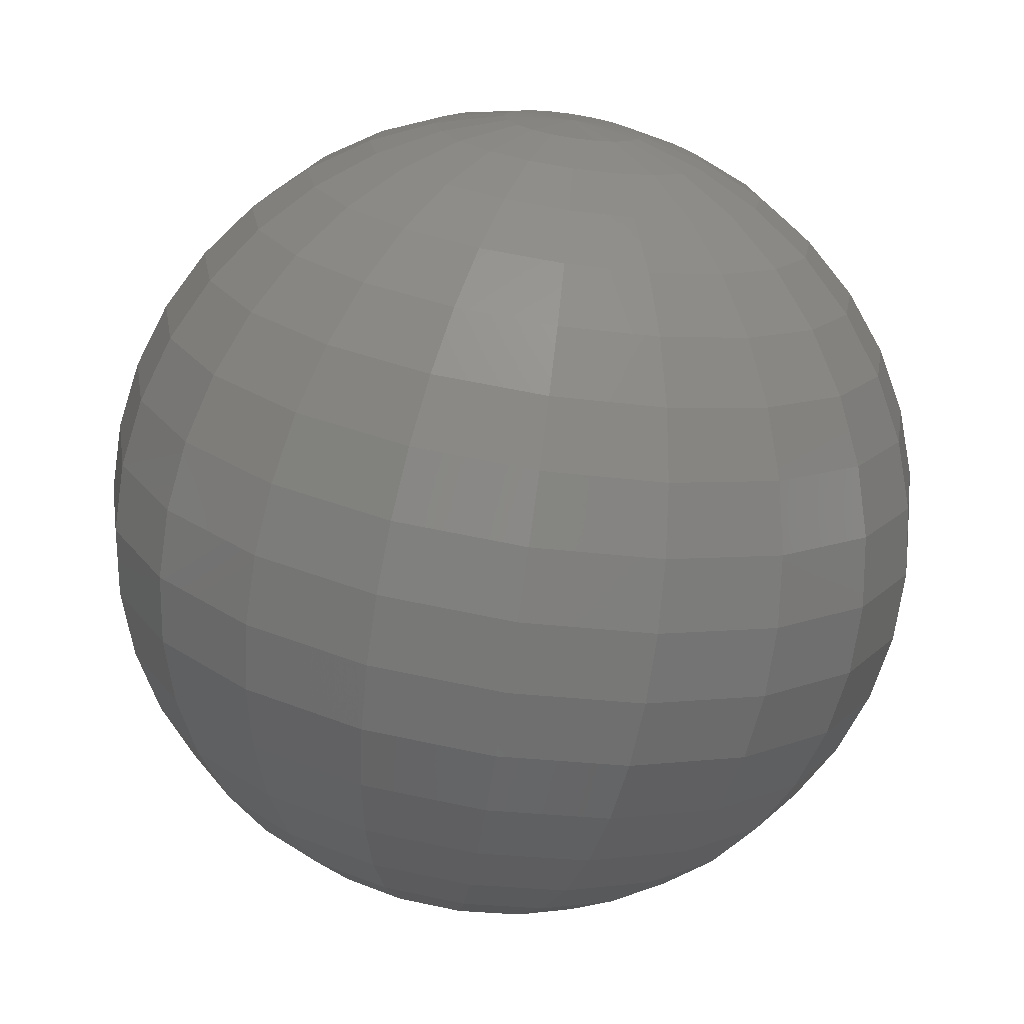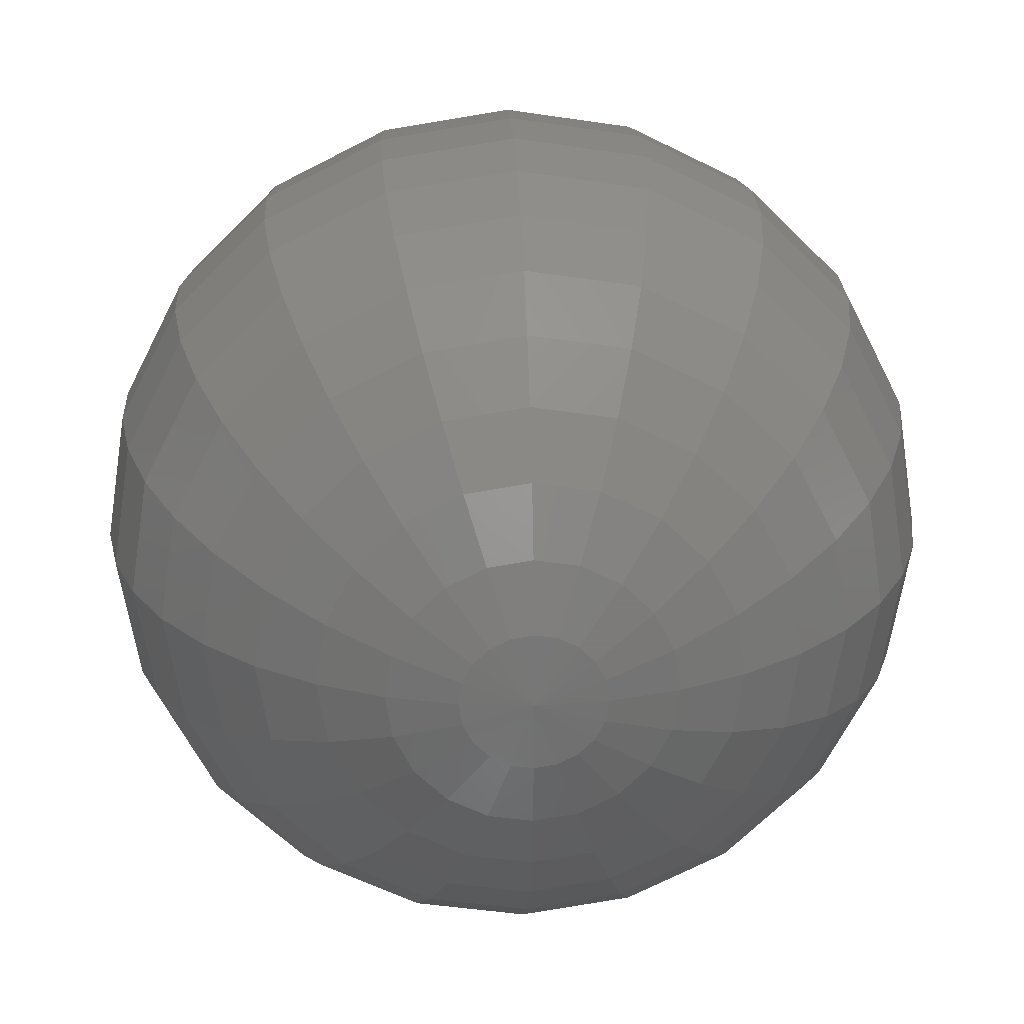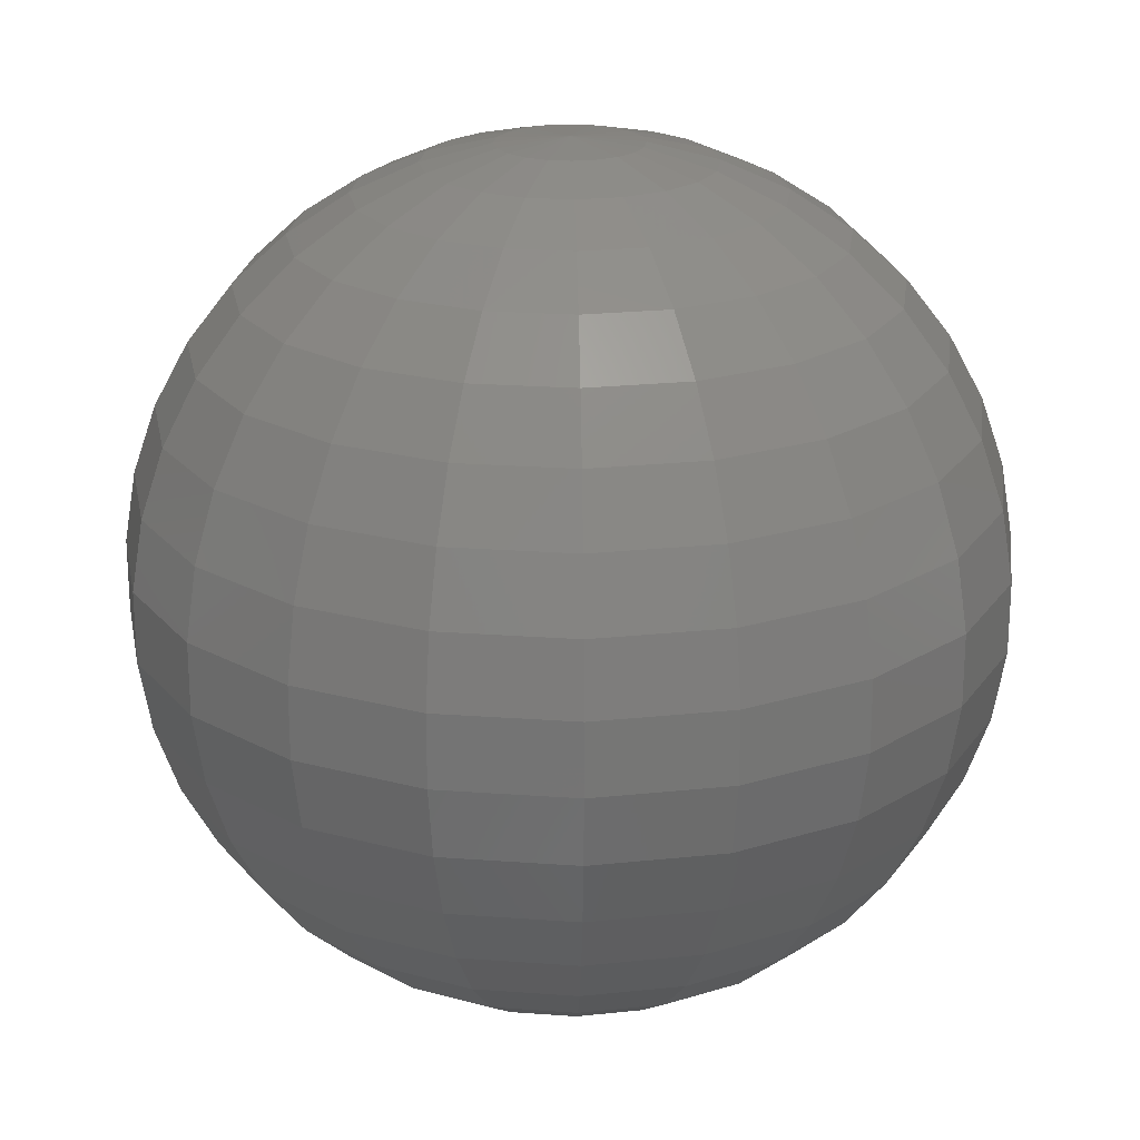
<metadata>
{"format":"stl","ext":"stl","renderer":"f3d","projection":"perspective","resolution":1024,"background":"white","views":[{"elev":-71.6,"azim":171.6,"up":"+Y"},{"elev":24.9,"azim":177.2,"up":"+Y"},{"elev":21.9,"azim":-19.6,"up":"+Z"}]}
</metadata>
<code>
# stl→obj: 362 verts, 720 faces
v 11.65 10 19.86
v 11.57 10.51 19.86
v 10 10 20
v 11.33 10.97 19.86
v 10.97 11.33 19.86
v 10.51 11.57 19.86
v 10 11.65 19.86
v 9.491 11.57 19.86
v 9.033 11.33 19.86
v 8.668 10.97 19.86
v 8.435 10.51 19.86
v 8.354 10 19.86
v 8.435 9.491 19.86
v 8.668 9.033 19.86
v 9.033 8.668 19.86
v 9.491 8.435 19.86
v 10 8.354 19.86
v 10.51 8.435 19.86
v 10.97 8.668 19.86
v 11.33 9.033 19.86
v 11.57 9.491 19.86
v 11.65 10 0.1364
v 10 10 0
v 11.57 10.51 0.1364
v 11.33 10.97 0.1364
v 10.97 11.33 0.1364
v 10.51 11.57 0.1364
v 10 11.65 0.1364
v 9.491 11.57 0.1364
v 9.033 11.33 0.1364
v 8.668 10.97 0.1364
v 8.435 10.51 0.1364
v 8.354 10 0.1364
v 8.435 9.491 0.1364
v 8.668 9.033 0.1364
v 9.033 8.668 0.1364
v 9.491 8.435 0.1364
v 10 8.354 0.1364
v 10.51 8.435 0.1364
v 10.97 8.668 0.1364
v 11.33 9.033 0.1364
v 11.57 9.491 0.1364
v 13.25 10 19.46
v 13.09 11 19.46
v 14.76 10 18.79
v 14.53 11.47 18.79
v 16.14 10 17.89
v 15.84 11.9 17.89
v 17.36 10 16.77
v 17 12.27 16.77
v 18.37 10 15.47
v 17.96 12.59 15.47
v 19.16 10 14.02
v 18.71 12.83 14.02
v 19.69 10 12.45
v 19.22 13 12.45
v 19.97 10 10.83
v 19.48 13.08 10.83
v 19.97 10 9.174
v 19.48 13.08 9.174
v 19.69 10 7.545
v 19.22 13 7.545
v 19.16 10 5.983
v 18.71 12.83 5.983
v 18.37 10 4.531
v 17.96 12.59 4.531
v 17.36 10 3.227
v 17 12.27 3.227
v 16.14 10 2.109
v 15.84 11.9 2.109
v 14.76 10 1.205
v 14.53 11.47 1.205
v 13.25 10 0.5418
v 13.09 11 0.5418
v 12.63 11.91 19.46
v 13.85 12.8 18.79
v 14.97 13.61 17.89
v 15.95 14.32 16.77
v 16.77 14.92 15.47
v 17.41 15.38 14.02
v 17.84 15.7 12.45
v 18.06 15.86 10.83
v 18.06 15.86 9.174
v 17.84 15.7 7.545
v 17.41 15.38 5.983
v 16.77 14.92 4.531
v 15.95 14.32 3.227
v 14.97 13.61 2.109
v 13.85 12.8 1.205
v 12.63 11.91 0.5418
v 11.91 12.63 19.46
v 12.8 13.85 18.79
v 13.61 14.97 17.89
v 14.32 15.95 16.77
v 14.92 16.77 15.47
v 15.38 17.41 14.02
v 15.7 17.84 12.45
v 15.86 18.06 10.83
v 15.86 18.06 9.174
v 15.7 17.84 7.545
v 15.38 17.41 5.983
v 14.92 16.77 4.531
v 14.32 15.95 3.227
v 13.61 14.97 2.109
v 12.8 13.85 1.205
v 11.91 12.63 0.5418
v 11 13.09 19.46
v 11.47 14.53 18.79
v 11.9 15.84 17.89
v 12.27 17 16.77
v 12.59 17.96 15.47
v 12.83 18.71 14.02
v 13 19.22 12.45
v 13.08 19.48 10.83
v 13.08 19.48 9.174
v 13 19.22 7.545
v 12.83 18.71 5.983
v 12.59 17.96 4.531
v 12.27 17 3.227
v 11.9 15.84 2.109
v 11.47 14.53 1.205
v 11 13.09 0.5418
v 10 13.25 19.46
v 10 14.76 18.79
v 10 16.14 17.89
v 10 17.36 16.77
v 10 18.37 15.47
v 10 19.16 14.02
v 10 19.69 12.45
v 10 19.97 10.83
v 10 19.97 9.174
v 10 19.69 7.545
v 10 19.16 5.983
v 10 18.37 4.531
v 10 17.36 3.227
v 10 16.14 2.109
v 10 14.76 1.205
v 10 13.25 0.5418
v 8.997 13.09 19.46
v 8.529 14.53 18.79
v 8.102 15.84 17.89
v 7.726 17 16.77
v 7.413 17.96 15.47
v 7.17 18.71 14.02
v 7.004 19.22 12.45
v 6.92 19.48 10.83
v 6.92 19.48 9.174
v 7.004 19.22 7.545
v 7.17 18.71 5.983
v 7.413 17.96 4.531
v 7.726 17 3.227
v 8.102 15.84 2.109
v 8.529 14.53 1.205
v 8.997 13.09 0.5418
v 8.091 12.63 19.46
v 7.202 13.85 18.79
v 6.39 14.97 17.89
v 5.676 15.95 16.77
v 5.079 16.77 15.47
v 4.617 17.41 14.02
v 4.302 17.84 12.45
v 4.142 18.06 10.83
v 4.142 18.06 9.174
v 4.302 17.84 7.545
v 4.617 17.41 5.983
v 5.079 16.77 4.531
v 5.676 15.95 3.227
v 6.39 14.97 2.109
v 7.202 13.85 1.205
v 8.091 12.63 0.5418
v 7.373 11.91 19.46
v 6.149 12.8 18.79
v 5.031 13.61 17.89
v 4.048 14.32 16.77
v 3.227 14.92 15.47
v 2.591 15.38 14.02
v 2.157 15.7 12.45
v 1.937 15.86 10.83
v 1.937 15.86 9.174
v 2.157 15.7 7.545
v 2.591 15.38 5.983
v 3.227 14.92 4.531
v 4.048 14.32 3.227
v 5.031 13.61 2.109
v 6.149 12.8 1.205
v 7.373 11.91 0.5418
v 6.912 11 19.46
v 5.473 11.47 18.79
v 4.158 11.9 17.89
v 3.003 12.27 16.77
v 2.038 12.59 15.47
v 1.29 12.83 14.02
v 0.7805 13 12.45
v 0.5219 13.08 10.83
v 0.5219 13.08 9.174
v 0.7805 13 7.545
v 1.29 12.83 5.983
v 2.038 12.59 4.531
v 3.003 12.27 3.227
v 4.158 11.9 2.109
v 5.473 11.47 1.205
v 6.912 11 0.5418
v 6.753 10 19.46
v 5.241 10 18.79
v 3.858 10 17.89
v 2.643 10 16.77
v 1.628 10 15.47
v 0.8423 10 14.02
v 0.306 10 12.45
v 0.03416 10 10.83
v 0.03416 10 9.174
v 0.306 10 7.545
v 0.8423 10 5.983
v 1.628 10 4.531
v 2.643 10 3.227
v 3.858 10 2.109
v 5.241 10 1.205
v 6.753 10 0.5418
v 6.912 8.997 19.46
v 5.473 8.529 18.79
v 4.158 8.102 17.89
v 3.003 7.726 16.77
v 2.038 7.413 15.47
v 1.29 7.17 14.02
v 0.7805 7.004 12.45
v 0.5219 6.92 10.83
v 0.5219 6.92 9.174
v 0.7805 7.004 7.545
v 1.29 7.17 5.983
v 2.038 7.413 4.531
v 3.003 7.726 3.227
v 4.158 8.102 2.109
v 5.473 8.529 1.205
v 6.912 8.997 0.5418
v 7.373 8.091 19.46
v 6.149 7.202 18.79
v 5.031 6.39 17.89
v 4.048 5.676 16.77
v 3.227 5.079 15.47
v 2.591 4.617 14.02
v 2.157 4.302 12.45
v 1.937 4.142 10.83
v 1.937 4.142 9.174
v 2.157 4.302 7.545
v 2.591 4.617 5.983
v 3.227 5.079 4.531
v 4.048 5.676 3.227
v 5.031 6.39 2.109
v 6.149 7.202 1.205
v 7.373 8.091 0.5418
v 8.091 7.373 19.46
v 7.202 6.149 18.79
v 6.39 5.031 17.89
v 5.676 4.048 16.77
v 5.079 3.227 15.47
v 4.617 2.591 14.02
v 4.302 2.157 12.45
v 4.142 1.937 10.83
v 4.142 1.937 9.174
v 4.302 2.157 7.545
v 4.617 2.591 5.983
v 5.079 3.227 4.531
v 5.676 4.048 3.227
v 6.39 5.031 2.109
v 7.202 6.149 1.205
v 8.091 7.373 0.5418
v 8.997 6.912 19.46
v 8.529 5.473 18.79
v 8.102 4.158 17.89
v 7.726 3.003 16.77
v 7.413 2.038 15.47
v 7.17 1.29 14.02
v 7.004 0.7805 12.45
v 6.92 0.5219 10.83
v 6.92 0.5219 9.174
v 7.004 0.7805 7.545
v 7.17 1.29 5.983
v 7.413 2.038 4.531
v 7.726 3.003 3.227
v 8.102 4.158 2.109
v 8.529 5.473 1.205
v 8.997 6.912 0.5418
v 10 6.753 19.46
v 10 5.241 18.79
v 10 3.858 17.89
v 10 2.643 16.77
v 10 1.628 15.47
v 10 0.8423 14.02
v 10 0.306 12.45
v 10 0.03416 10.83
v 10 0.03416 9.174
v 10 0.306 7.545
v 10 0.8423 5.983
v 10 1.628 4.531
v 10 2.643 3.227
v 10 3.858 2.109
v 10 5.241 1.205
v 10 6.753 0.5418
v 11 6.912 19.46
v 11.47 5.473 18.79
v 11.9 4.158 17.89
v 12.27 3.003 16.77
v 12.59 2.038 15.47
v 12.83 1.29 14.02
v 13 0.7805 12.45
v 13.08 0.5219 10.83
v 13.08 0.5219 9.174
v 13 0.7805 7.545
v 12.83 1.29 5.983
v 12.59 2.038 4.531
v 12.27 3.003 3.227
v 11.9 4.158 2.109
v 11.47 5.473 1.205
v 11 6.912 0.5418
v 11.91 7.373 19.46
v 12.8 6.149 18.79
v 13.61 5.031 17.89
v 14.32 4.048 16.77
v 14.92 3.227 15.47
v 15.38 2.591 14.02
v 15.7 2.157 12.45
v 15.86 1.937 10.83
v 15.86 1.937 9.174
v 15.7 2.157 7.545
v 15.38 2.591 5.983
v 14.92 3.227 4.531
v 14.32 4.048 3.227
v 13.61 5.031 2.109
v 12.8 6.149 1.205
v 11.91 7.373 0.5418
v 12.63 8.091 19.46
v 13.85 7.202 18.79
v 14.97 6.39 17.89
v 15.95 5.676 16.77
v 16.77 5.079 15.47
v 17.41 4.617 14.02
v 17.84 4.302 12.45
v 18.06 4.142 10.83
v 18.06 4.142 9.174
v 17.84 4.302 7.545
v 17.41 4.617 5.983
v 16.77 5.079 4.531
v 15.95 5.676 3.227
v 14.97 6.39 2.109
v 13.85 7.202 1.205
v 12.63 8.091 0.5418
v 13.09 8.997 19.46
v 14.53 8.529 18.79
v 15.84 8.102 17.89
v 17 7.726 16.77
v 17.96 7.413 15.47
v 18.71 7.17 14.02
v 19.22 7.004 12.45
v 19.48 6.92 10.83
v 19.48 6.92 9.174
v 19.22 7.004 7.545
v 18.71 7.17 5.983
v 17.96 7.413 4.531
v 17 7.726 3.227
v 15.84 8.102 2.109
v 14.53 8.529 1.205
v 13.09 8.997 0.5418
f 1 2 3
f 2 4 3
f 4 5 3
f 5 6 3
f 6 7 3
f 7 8 3
f 8 9 3
f 9 10 3
f 10 11 3
f 11 12 3
f 12 13 3
f 13 14 3
f 14 15 3
f 15 16 3
f 16 17 3
f 17 18 3
f 18 19 3
f 19 20 3
f 20 21 3
f 21 1 3
f 22 23 24
f 24 23 25
f 25 23 26
f 26 23 27
f 27 23 28
f 28 23 29
f 29 23 30
f 30 23 31
f 31 23 32
f 32 23 33
f 33 23 34
f 34 23 35
f 35 23 36
f 36 23 37
f 37 23 38
f 38 23 39
f 39 23 40
f 40 23 41
f 41 23 42
f 42 23 22
f 1 43 44
f 1 44 2
f 43 45 46
f 43 46 44
f 45 47 48
f 45 48 46
f 47 49 50
f 47 50 48
f 49 51 52
f 49 52 50
f 51 53 54
f 51 54 52
f 53 55 56
f 53 56 54
f 55 57 58
f 55 58 56
f 57 59 60
f 57 60 58
f 59 61 62
f 59 62 60
f 61 63 64
f 61 64 62
f 63 65 66
f 63 66 64
f 65 67 68
f 65 68 66
f 67 69 70
f 67 70 68
f 69 71 72
f 69 72 70
f 71 73 74
f 71 74 72
f 73 22 24
f 73 24 74
f 2 44 75
f 2 75 4
f 44 46 76
f 44 76 75
f 46 48 77
f 46 77 76
f 48 50 78
f 48 78 77
f 50 52 79
f 50 79 78
f 52 54 80
f 52 80 79
f 54 56 81
f 54 81 80
f 56 58 82
f 56 82 81
f 58 60 83
f 58 83 82
f 60 62 84
f 60 84 83
f 62 64 85
f 62 85 84
f 64 66 86
f 64 86 85
f 66 68 87
f 66 87 86
f 68 70 88
f 68 88 87
f 70 72 89
f 70 89 88
f 72 74 90
f 72 90 89
f 74 24 25
f 74 25 90
f 4 75 91
f 4 91 5
f 75 76 92
f 75 92 91
f 76 77 93
f 76 93 92
f 77 78 94
f 77 94 93
f 78 79 95
f 78 95 94
f 79 80 96
f 79 96 95
f 80 81 97
f 80 97 96
f 81 82 98
f 81 98 97
f 82 83 99
f 82 99 98
f 83 84 100
f 83 100 99
f 84 85 101
f 84 101 100
f 85 86 102
f 85 102 101
f 86 87 103
f 86 103 102
f 87 88 104
f 87 104 103
f 88 89 105
f 88 105 104
f 89 90 106
f 89 106 105
f 90 25 26
f 90 26 106
f 5 91 107
f 5 107 6
f 91 92 108
f 91 108 107
f 92 93 109
f 92 109 108
f 93 94 110
f 93 110 109
f 94 95 111
f 94 111 110
f 95 96 112
f 95 112 111
f 96 97 113
f 96 113 112
f 97 98 114
f 97 114 113
f 98 99 115
f 98 115 114
f 99 100 116
f 99 116 115
f 100 101 117
f 100 117 116
f 101 102 118
f 101 118 117
f 102 103 119
f 102 119 118
f 103 104 120
f 103 120 119
f 104 105 121
f 104 121 120
f 105 106 122
f 105 122 121
f 106 26 27
f 106 27 122
f 6 107 123
f 6 123 7
f 107 108 124
f 107 124 123
f 108 109 125
f 108 125 124
f 109 110 126
f 109 126 125
f 110 111 127
f 110 127 126
f 111 112 128
f 111 128 127
f 112 113 129
f 112 129 128
f 113 114 130
f 113 130 129
f 114 115 131
f 114 131 130
f 115 116 132
f 115 132 131
f 116 117 133
f 116 133 132
f 117 118 134
f 117 134 133
f 118 119 135
f 118 135 134
f 119 120 136
f 119 136 135
f 120 121 137
f 120 137 136
f 121 122 138
f 121 138 137
f 122 27 28
f 122 28 138
f 7 123 139
f 7 139 8
f 123 124 140
f 123 140 139
f 124 125 141
f 124 141 140
f 125 126 142
f 125 142 141
f 126 127 143
f 126 143 142
f 127 128 144
f 127 144 143
f 128 129 145
f 128 145 144
f 129 130 146
f 129 146 145
f 130 131 147
f 130 147 146
f 131 132 148
f 131 148 147
f 132 133 149
f 132 149 148
f 133 134 150
f 133 150 149
f 134 135 151
f 134 151 150
f 135 136 152
f 135 152 151
f 136 137 153
f 136 153 152
f 137 138 154
f 137 154 153
f 138 28 29
f 138 29 154
f 8 139 155
f 8 155 9
f 139 140 156
f 139 156 155
f 140 141 157
f 140 157 156
f 141 142 158
f 141 158 157
f 142 143 159
f 142 159 158
f 143 144 160
f 143 160 159
f 144 145 161
f 144 161 160
f 145 146 162
f 145 162 161
f 146 147 163
f 146 163 162
f 147 148 164
f 147 164 163
f 148 149 165
f 148 165 164
f 149 150 166
f 149 166 165
f 150 151 167
f 150 167 166
f 151 152 168
f 151 168 167
f 152 153 169
f 152 169 168
f 153 154 170
f 153 170 169
f 154 29 30
f 154 30 170
f 9 155 171
f 9 171 10
f 155 156 172
f 155 172 171
f 156 157 173
f 156 173 172
f 157 158 174
f 157 174 173
f 158 159 175
f 158 175 174
f 159 160 176
f 159 176 175
f 160 161 177
f 160 177 176
f 161 162 178
f 161 178 177
f 162 163 179
f 162 179 178
f 163 164 180
f 163 180 179
f 164 165 181
f 164 181 180
f 165 166 182
f 165 182 181
f 166 167 183
f 166 183 182
f 167 168 184
f 167 184 183
f 168 169 185
f 168 185 184
f 169 170 186
f 169 186 185
f 170 30 31
f 170 31 186
f 10 171 187
f 10 187 11
f 171 172 188
f 171 188 187
f 172 173 189
f 172 189 188
f 173 174 190
f 173 190 189
f 174 175 191
f 174 191 190
f 175 176 192
f 175 192 191
f 176 177 193
f 176 193 192
f 177 178 194
f 177 194 193
f 178 179 195
f 178 195 194
f 179 180 196
f 179 196 195
f 180 181 197
f 180 197 196
f 181 182 198
f 181 198 197
f 182 183 199
f 182 199 198
f 183 184 200
f 183 200 199
f 184 185 201
f 184 201 200
f 185 186 202
f 185 202 201
f 186 31 32
f 186 32 202
f 11 187 203
f 11 203 12
f 187 188 204
f 187 204 203
f 188 189 205
f 188 205 204
f 189 190 206
f 189 206 205
f 190 191 207
f 190 207 206
f 191 192 208
f 191 208 207
f 192 193 209
f 192 209 208
f 193 194 210
f 193 210 209
f 194 195 211
f 194 211 210
f 195 196 212
f 195 212 211
f 196 197 213
f 196 213 212
f 197 198 214
f 197 214 213
f 198 199 215
f 198 215 214
f 199 200 216
f 199 216 215
f 200 201 217
f 200 217 216
f 201 202 218
f 201 218 217
f 202 32 33
f 202 33 218
f 12 203 219
f 12 219 13
f 203 204 220
f 203 220 219
f 204 205 221
f 204 221 220
f 205 206 222
f 205 222 221
f 206 207 223
f 206 223 222
f 207 208 224
f 207 224 223
f 208 209 225
f 208 225 224
f 209 210 226
f 209 226 225
f 210 211 227
f 210 227 226
f 211 212 228
f 211 228 227
f 212 213 229
f 212 229 228
f 213 214 230
f 213 230 229
f 214 215 231
f 214 231 230
f 215 216 232
f 215 232 231
f 216 217 233
f 216 233 232
f 217 218 234
f 217 234 233
f 218 33 34
f 218 34 234
f 13 219 235
f 13 235 14
f 219 220 236
f 219 236 235
f 220 221 237
f 220 237 236
f 221 222 238
f 221 238 237
f 222 223 239
f 222 239 238
f 223 224 240
f 223 240 239
f 224 225 241
f 224 241 240
f 225 226 242
f 225 242 241
f 226 227 243
f 226 243 242
f 227 228 244
f 227 244 243
f 228 229 245
f 228 245 244
f 229 230 246
f 229 246 245
f 230 231 247
f 230 247 246
f 231 232 248
f 231 248 247
f 232 233 249
f 232 249 248
f 233 234 250
f 233 250 249
f 234 34 35
f 234 35 250
f 14 235 251
f 14 251 15
f 235 236 252
f 235 252 251
f 236 237 253
f 236 253 252
f 237 238 254
f 237 254 253
f 238 239 255
f 238 255 254
f 239 240 256
f 239 256 255
f 240 241 257
f 240 257 256
f 241 242 258
f 241 258 257
f 242 243 259
f 242 259 258
f 243 244 260
f 243 260 259
f 244 245 261
f 244 261 260
f 245 246 262
f 245 262 261
f 246 247 263
f 246 263 262
f 247 248 264
f 247 264 263
f 248 249 265
f 248 265 264
f 249 250 266
f 249 266 265
f 250 35 36
f 250 36 266
f 15 251 267
f 15 267 16
f 251 252 268
f 251 268 267
f 252 253 269
f 252 269 268
f 253 254 270
f 253 270 269
f 254 255 271
f 254 271 270
f 255 256 272
f 255 272 271
f 256 257 273
f 256 273 272
f 257 258 274
f 257 274 273
f 258 259 275
f 258 275 274
f 259 260 276
f 259 276 275
f 260 261 277
f 260 277 276
f 261 262 278
f 261 278 277
f 262 263 279
f 262 279 278
f 263 264 280
f 263 280 279
f 264 265 281
f 264 281 280
f 265 266 282
f 265 282 281
f 266 36 37
f 266 37 282
f 16 267 283
f 16 283 17
f 267 268 284
f 267 284 283
f 268 269 285
f 268 285 284
f 269 270 286
f 269 286 285
f 270 271 287
f 270 287 286
f 271 272 288
f 271 288 287
f 272 273 289
f 272 289 288
f 273 274 290
f 273 290 289
f 274 275 291
f 274 291 290
f 275 276 292
f 275 292 291
f 276 277 293
f 276 293 292
f 277 278 294
f 277 294 293
f 278 279 295
f 278 295 294
f 279 280 296
f 279 296 295
f 280 281 297
f 280 297 296
f 281 282 298
f 281 298 297
f 282 37 38
f 282 38 298
f 17 283 299
f 17 299 18
f 283 284 300
f 283 300 299
f 284 285 301
f 284 301 300
f 285 286 302
f 285 302 301
f 286 287 303
f 286 303 302
f 287 288 304
f 287 304 303
f 288 289 305
f 288 305 304
f 289 290 306
f 289 306 305
f 290 291 307
f 290 307 306
f 291 292 308
f 291 308 307
f 292 293 309
f 292 309 308
f 293 294 310
f 293 310 309
f 294 295 311
f 294 311 310
f 295 296 312
f 295 312 311
f 296 297 313
f 296 313 312
f 297 298 314
f 297 314 313
f 298 38 39
f 298 39 314
f 18 299 315
f 18 315 19
f 299 300 316
f 299 316 315
f 300 301 317
f 300 317 316
f 301 302 318
f 301 318 317
f 302 303 319
f 302 319 318
f 303 304 320
f 303 320 319
f 304 305 321
f 304 321 320
f 305 306 322
f 305 322 321
f 306 307 323
f 306 323 322
f 307 308 324
f 307 324 323
f 308 309 325
f 308 325 324
f 309 310 326
f 309 326 325
f 310 311 327
f 310 327 326
f 311 312 328
f 311 328 327
f 312 313 329
f 312 329 328
f 313 314 330
f 313 330 329
f 314 39 40
f 314 40 330
f 19 315 331
f 19 331 20
f 315 316 332
f 315 332 331
f 316 317 333
f 316 333 332
f 317 318 334
f 317 334 333
f 318 319 335
f 318 335 334
f 319 320 336
f 319 336 335
f 320 321 337
f 320 337 336
f 321 322 338
f 321 338 337
f 322 323 339
f 322 339 338
f 323 324 340
f 323 340 339
f 324 325 341
f 324 341 340
f 325 326 342
f 325 342 341
f 326 327 343
f 326 343 342
f 327 328 344
f 327 344 343
f 328 329 345
f 328 345 344
f 329 330 346
f 329 346 345
f 330 40 41
f 330 41 346
f 20 331 347
f 20 347 21
f 331 332 348
f 331 348 347
f 332 333 349
f 332 349 348
f 333 334 350
f 333 350 349
f 334 335 351
f 334 351 350
f 335 336 352
f 335 352 351
f 336 337 353
f 336 353 352
f 337 338 354
f 337 354 353
f 338 339 355
f 338 355 354
f 339 340 356
f 339 356 355
f 340 341 357
f 340 357 356
f 341 342 358
f 341 358 357
f 342 343 359
f 342 359 358
f 343 344 360
f 343 360 359
f 344 345 361
f 344 361 360
f 345 346 362
f 345 362 361
f 346 41 42
f 346 42 362
f 21 347 43
f 21 43 1
f 347 348 45
f 347 45 43
f 348 349 47
f 348 47 45
f 349 350 49
f 349 49 47
f 350 351 51
f 350 51 49
f 351 352 53
f 351 53 51
f 352 353 55
f 352 55 53
f 353 354 57
f 353 57 55
f 354 355 59
f 354 59 57
f 355 356 61
f 355 61 59
f 356 357 63
f 356 63 61
f 357 358 65
f 357 65 63
f 358 359 67
f 358 67 65
f 359 360 69
f 359 69 67
f 360 361 71
f 360 71 69
f 361 362 73
f 361 73 71
f 362 42 22
f 362 22 73

</code>
